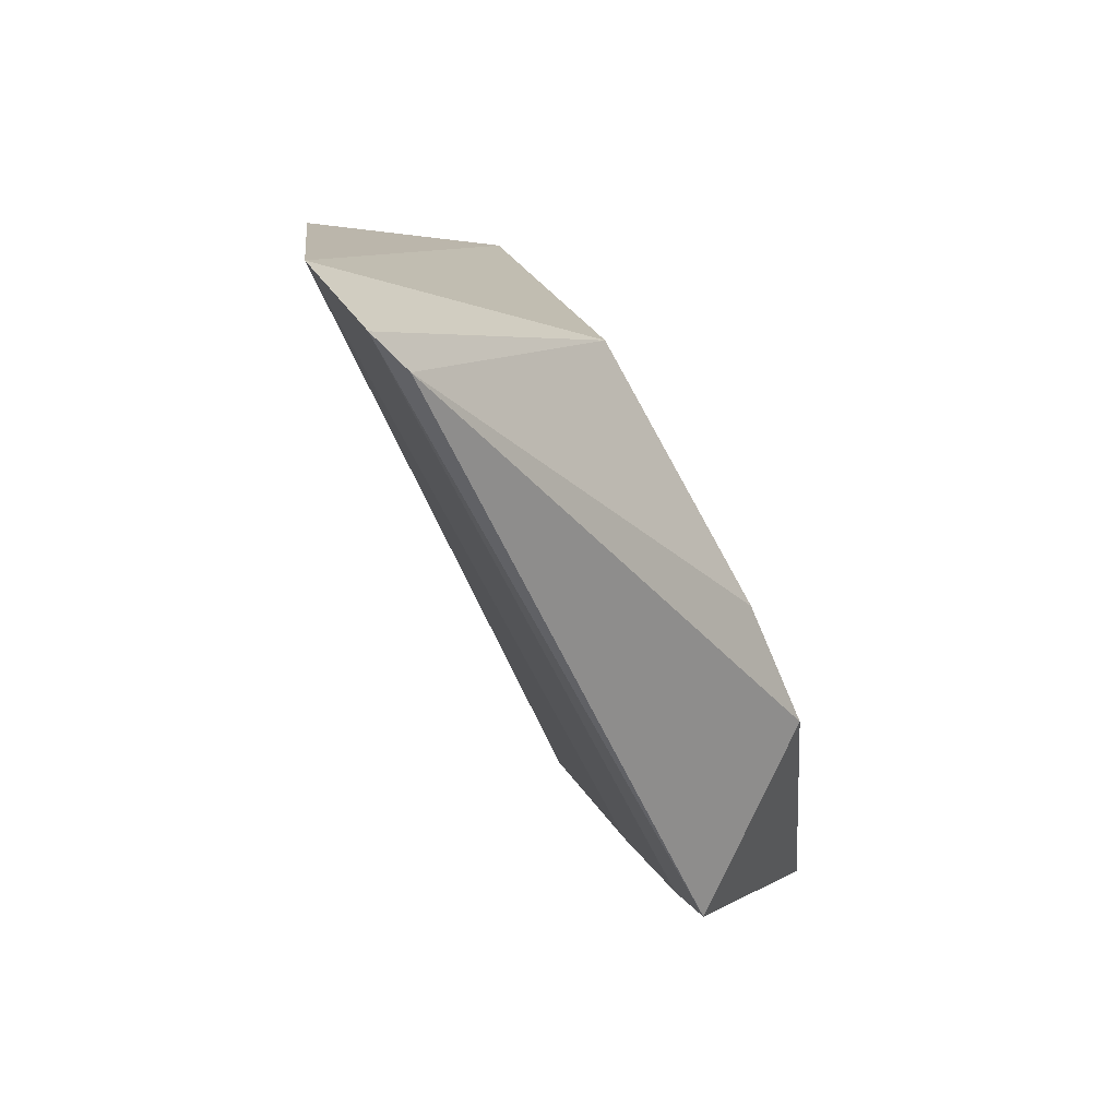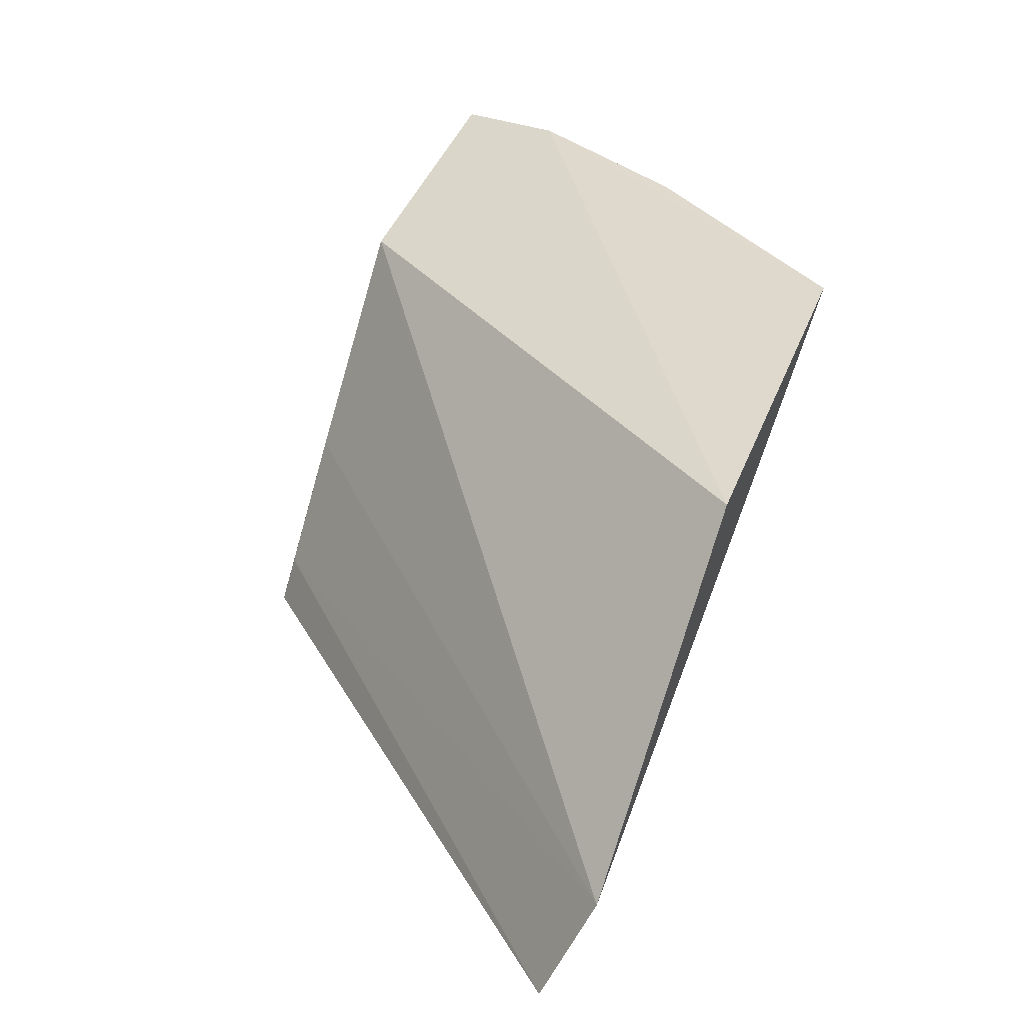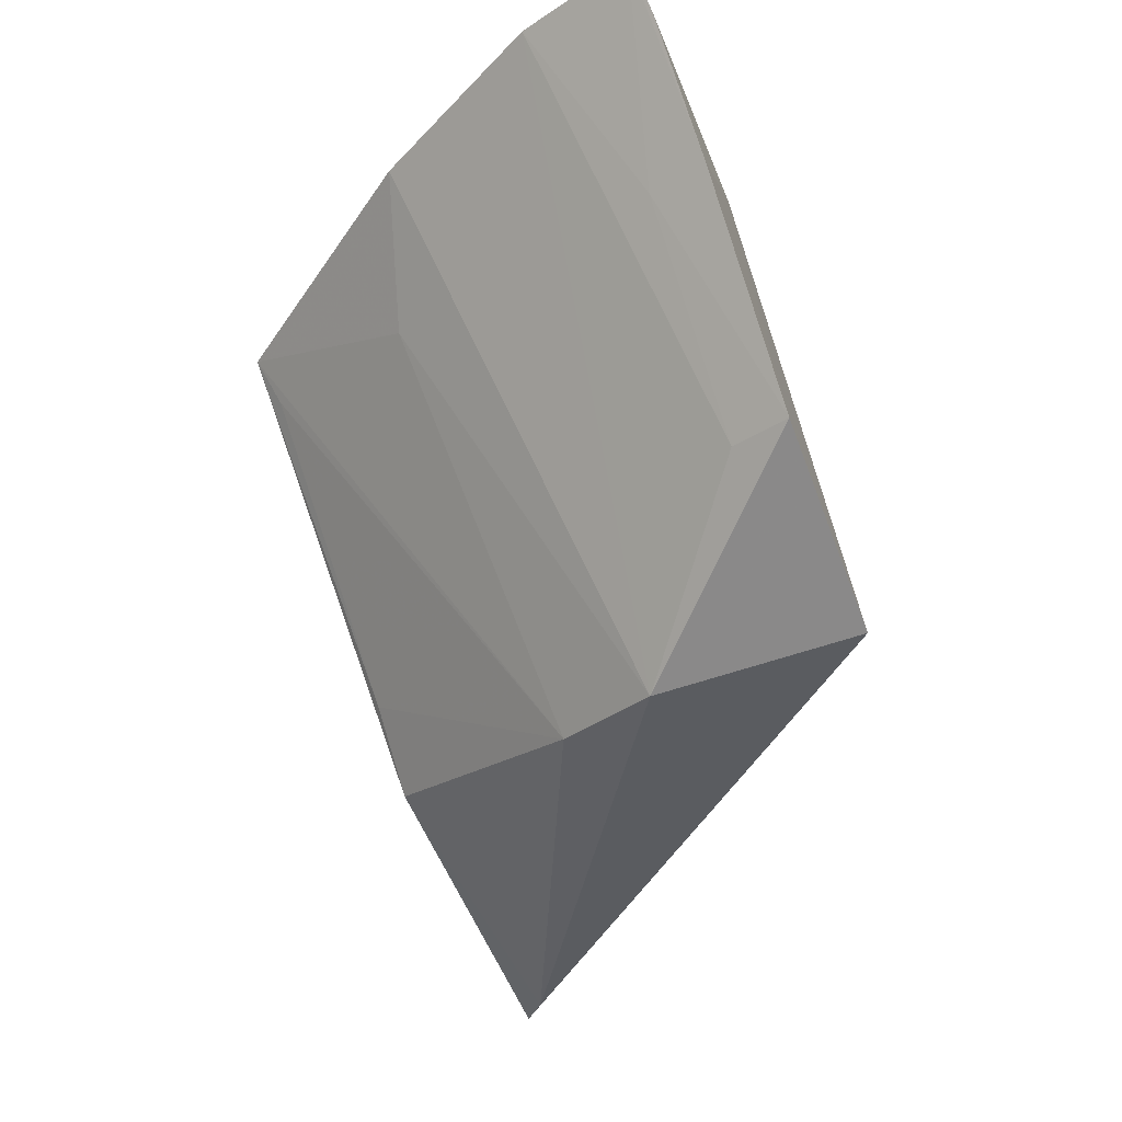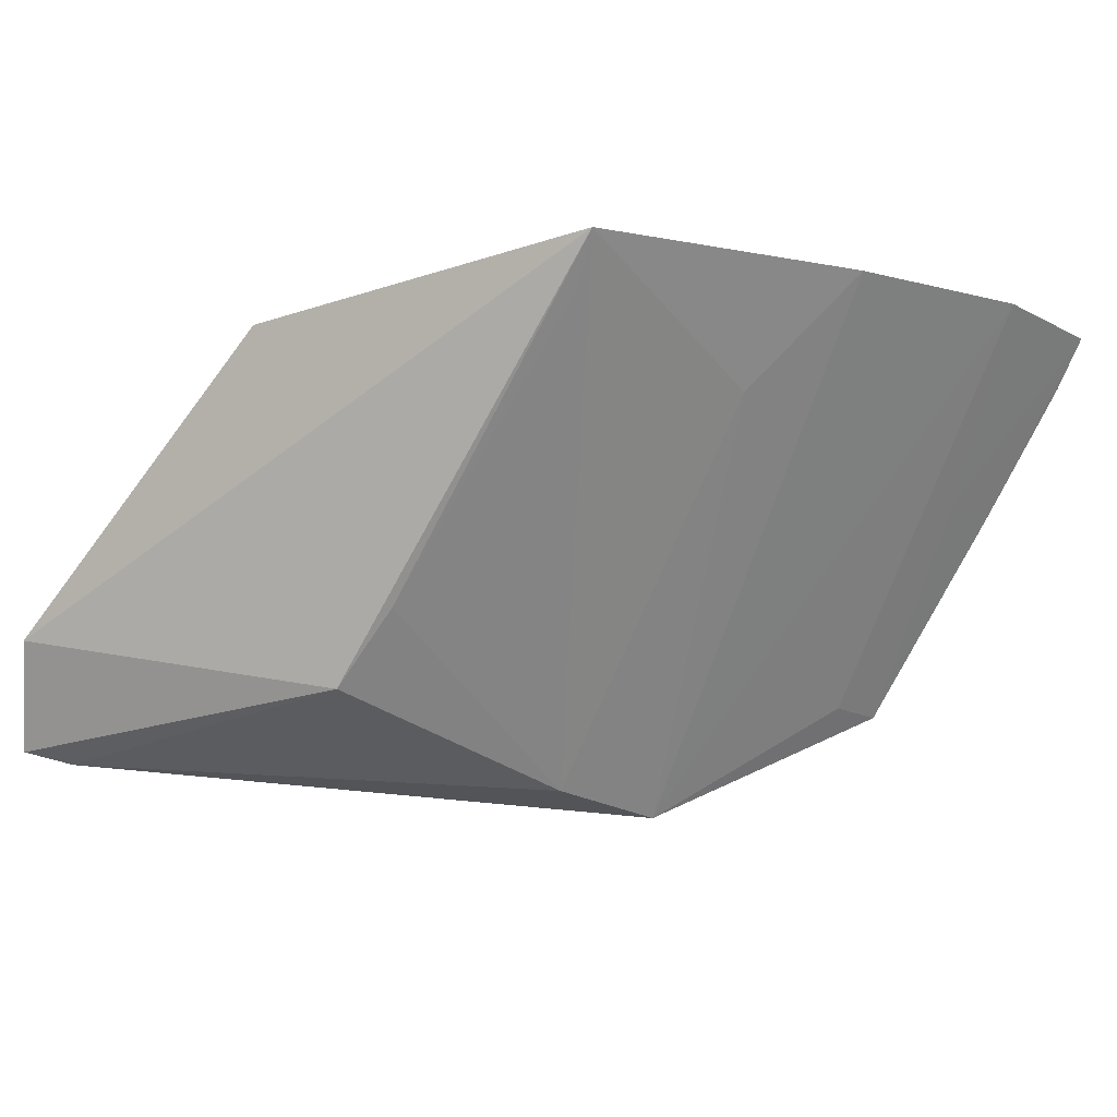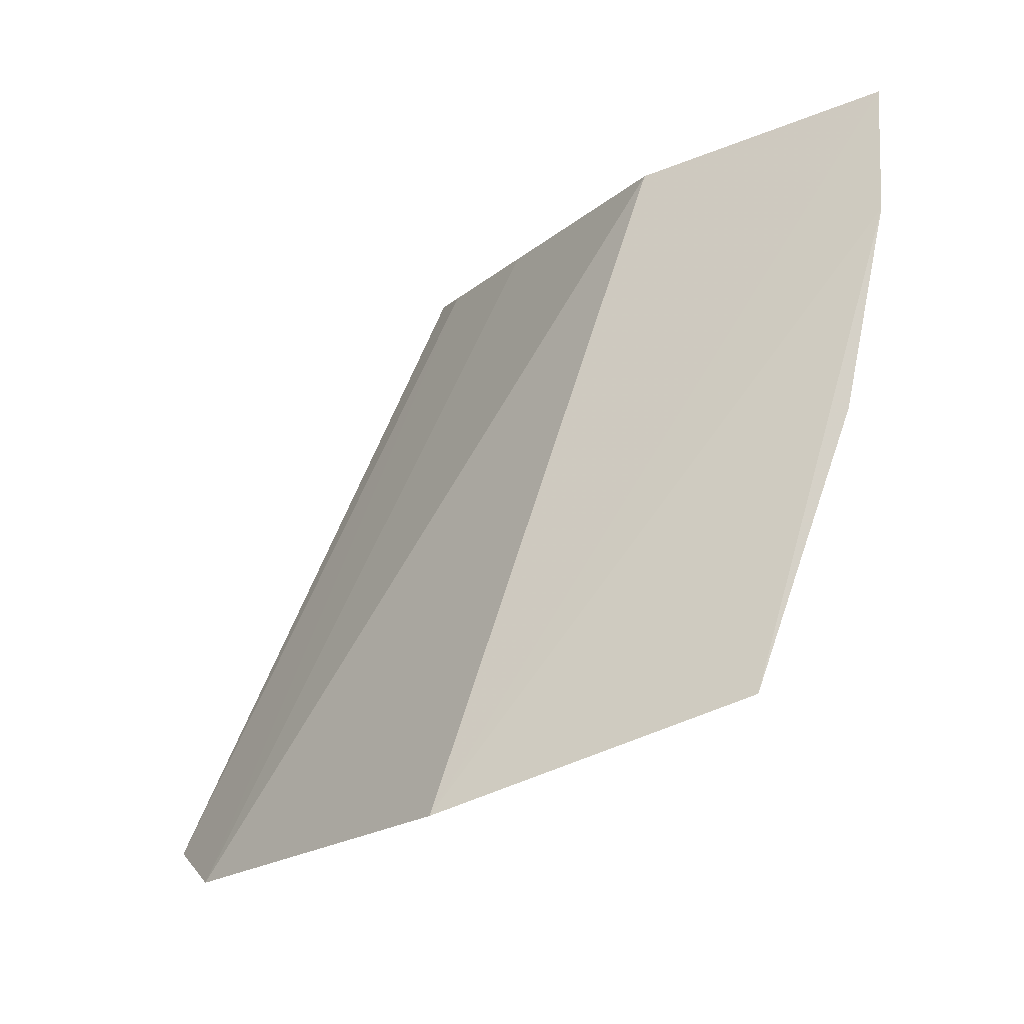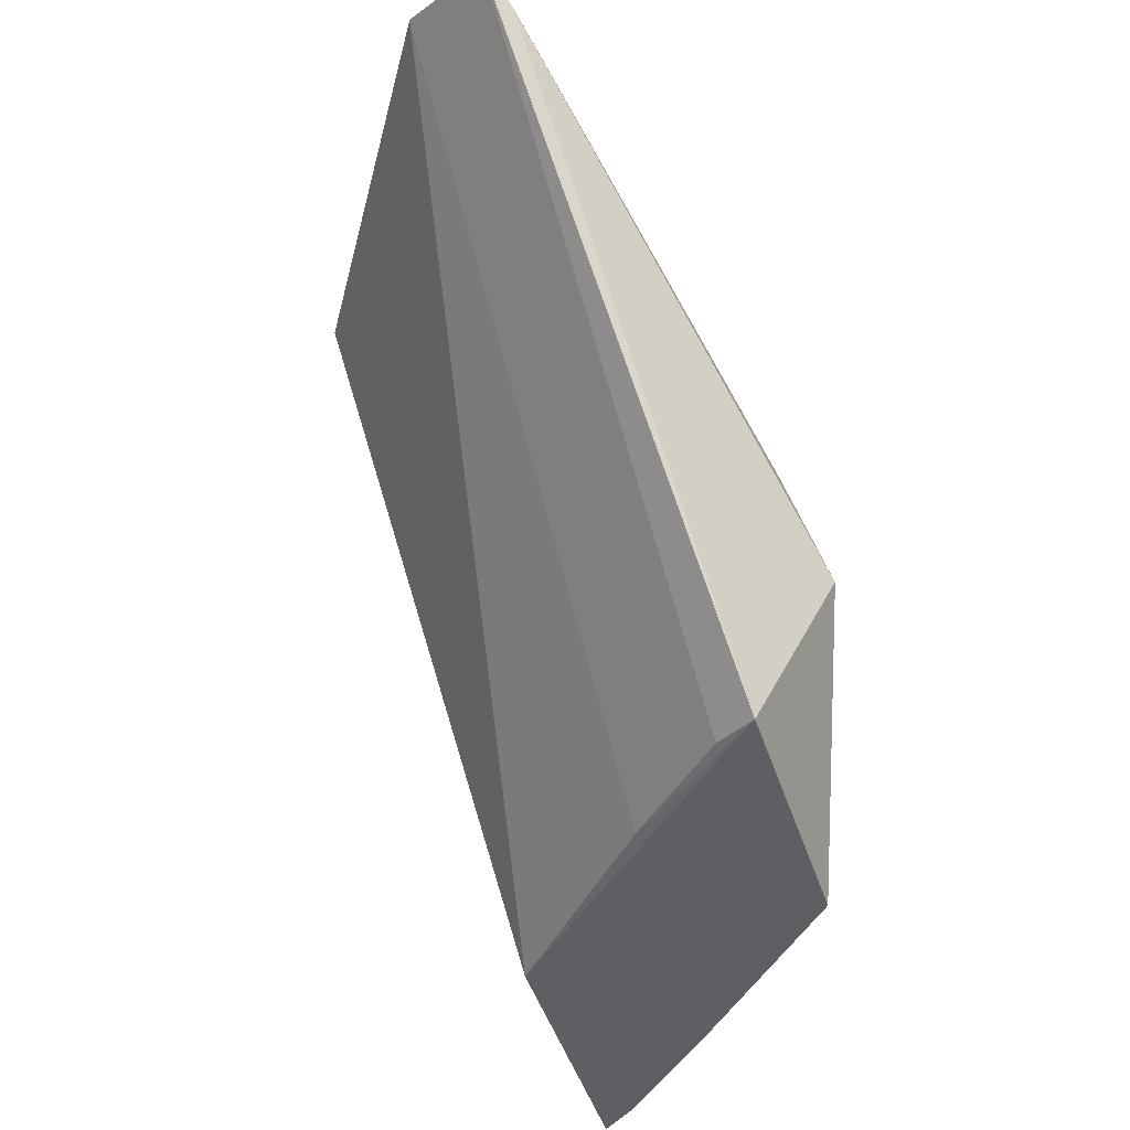
<metadata>
{"format":"obj","ext":"obj","renderer":"f3d","projection":"perspective","resolution":1024,"background":"white","views":[{"elev":14.9,"azim":131.7,"up":"+Y"},{"elev":33.8,"azim":121.7,"up":"+Z"},{"elev":-44.0,"azim":-59.4,"up":"+Z"},{"elev":-5.7,"azim":-148.3,"up":"+Z"},{"elev":79.7,"azim":170.5,"up":"+Z"},{"elev":-42.0,"azim":123.1,"up":"+Y"}]}
</metadata>
<code>
v -0.3425 0.1035 -0.1157
v -0.2047 0.2351 -0.1959
v -0.2707 0.2398 -0.1094
v -0.3437 0.2267 -0.09565
v -0.3096 0.1435 -0.2104
v -0.2125 0.2439 -0.1723
v -0.3907 0.1253 -0.09783
v -0.2931 0.103 -0.1993
v -0.2798 0.2225 -0.1834
v -0.3963 0.09721 -0.1015
v -0.3746 0.1689 -0.09685
v -0.2119 0.2275 -0.1986
v -0.313 0.1044 -0.1613
v -0.3006 0.1686 -0.2042
v -0.3424 0.09474 -0.187
v -0.2968 0.1043 -0.1889
v -0.2931 0.2217 -0.1671
v -0.3522 0.1797 -0.122
v -0.3718 0.09473 -0.141
v -0.3396 0.1083 -0.185
v -0.338 0.2229 -0.1066
v -0.3897 0.0956 -0.1125
v -0.3691 0.1085 -0.1392
f 6 4 3
f 6 3 1
f 7 3 4
f 9 6 2
f 9 4 6
f 10 1 3
f 10 3 7
f 11 7 4
f 11 5 7
f 12 8 5
f 12 2 8
f 12 9 2
f 13 6 1
f 13 1 8
f 14 12 5
f 14 9 12
f 15 8 1
f 15 5 8
f 16 13 8
f 16 8 2
f 16 2 6
f 16 6 13
f 17 4 9
f 17 9 14
f 18 11 4
f 18 4 14
f 18 14 5
f 18 5 11
f 19 15 1
f 20 7 5
f 20 5 15
f 21 17 14
f 21 14 4
f 21 4 17
f 22 19 1
f 22 1 10
f 22 10 19
f 23 19 10
f 23 10 7
f 23 15 19
f 23 20 15
f 23 7 20

</code>
